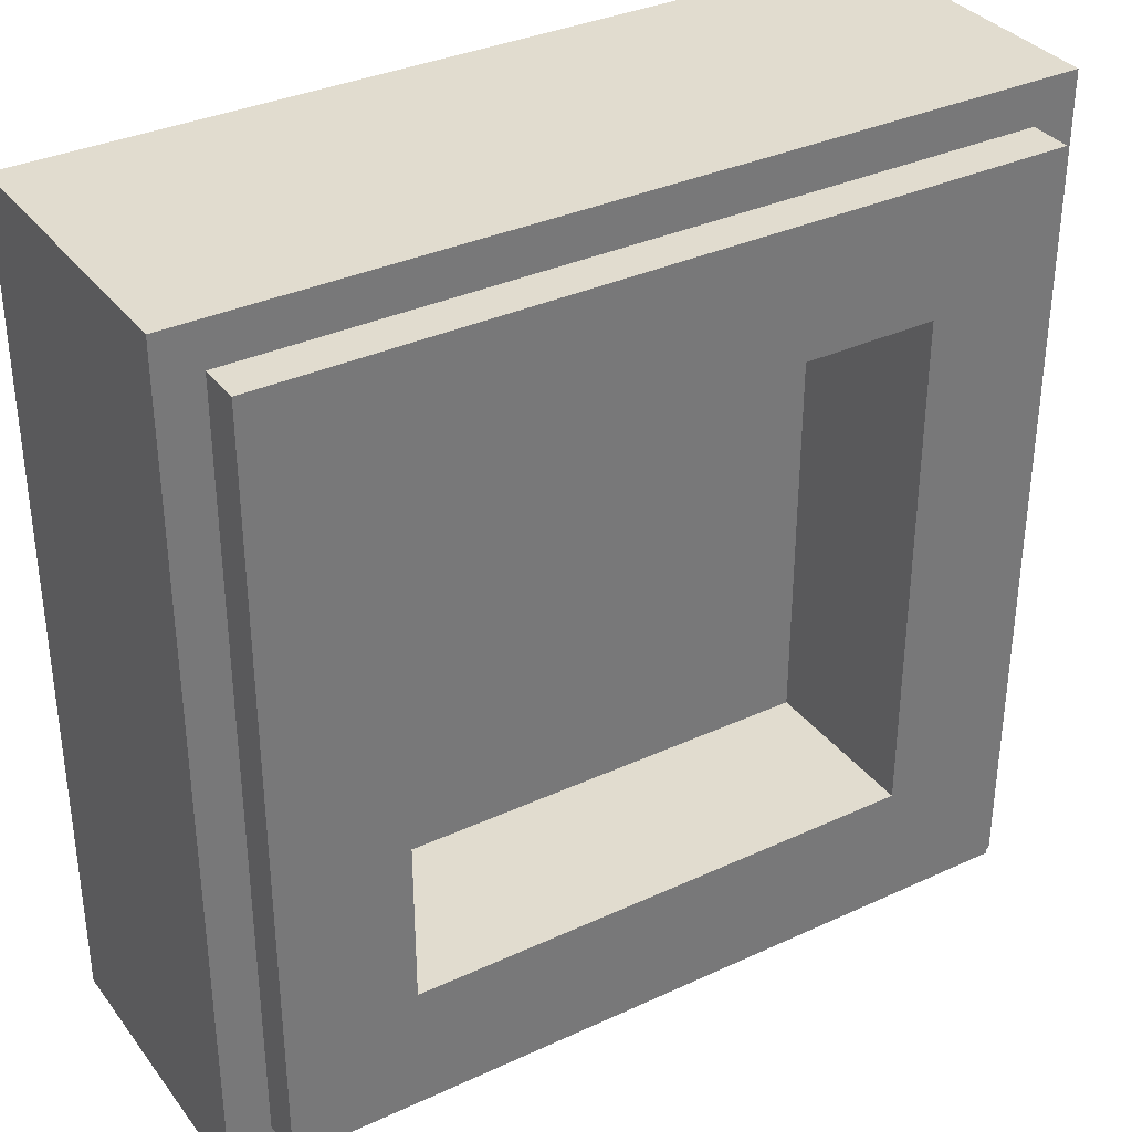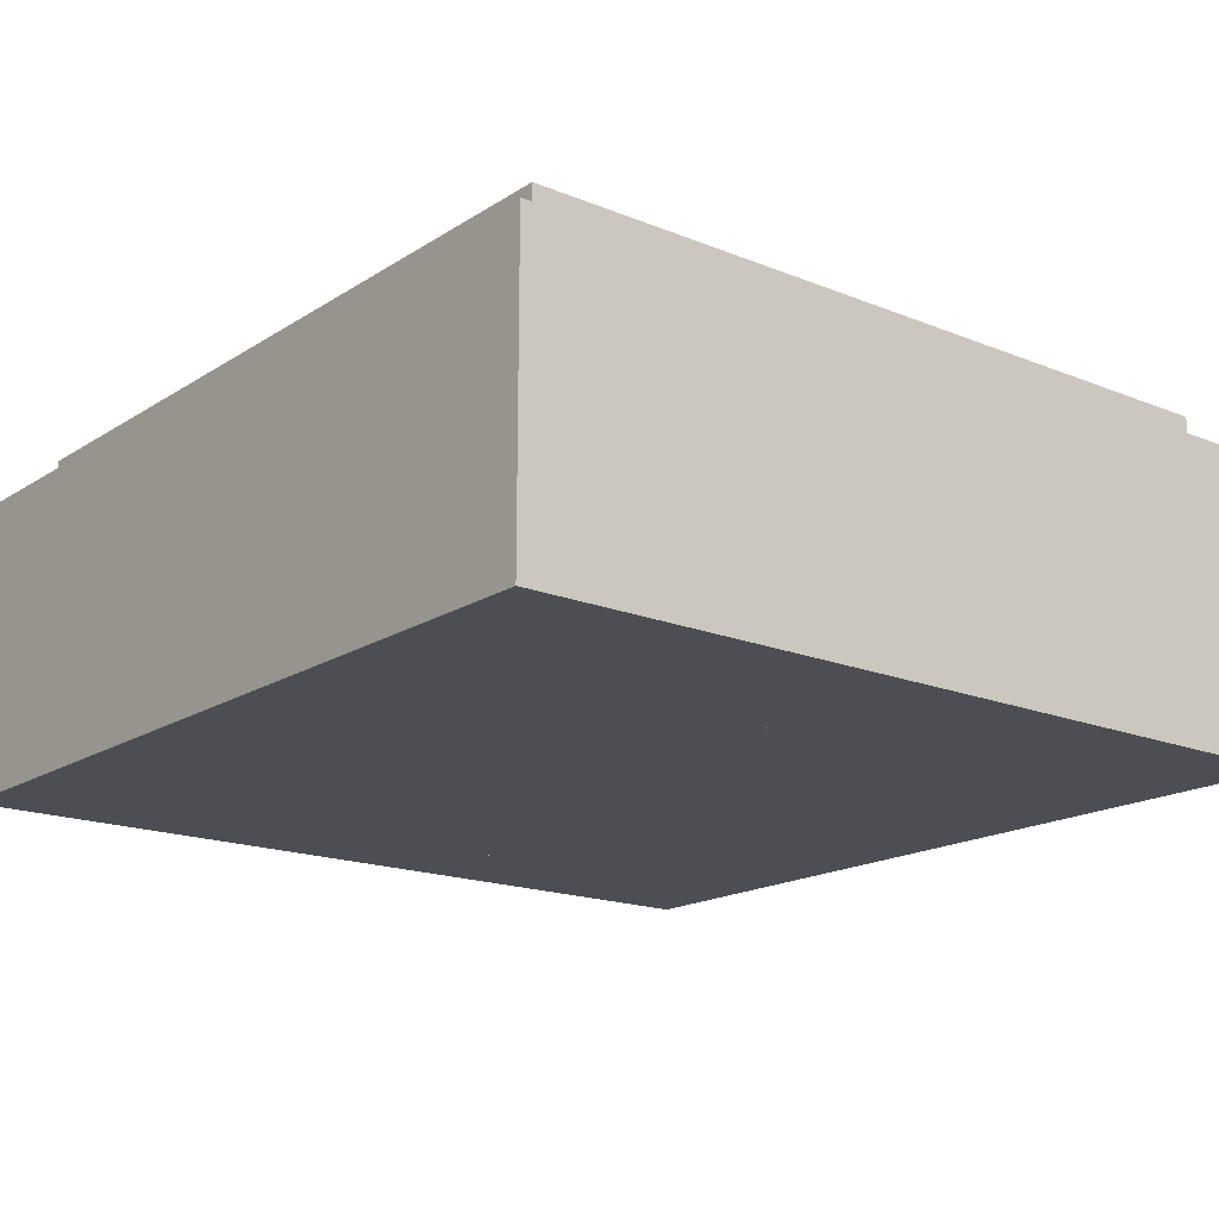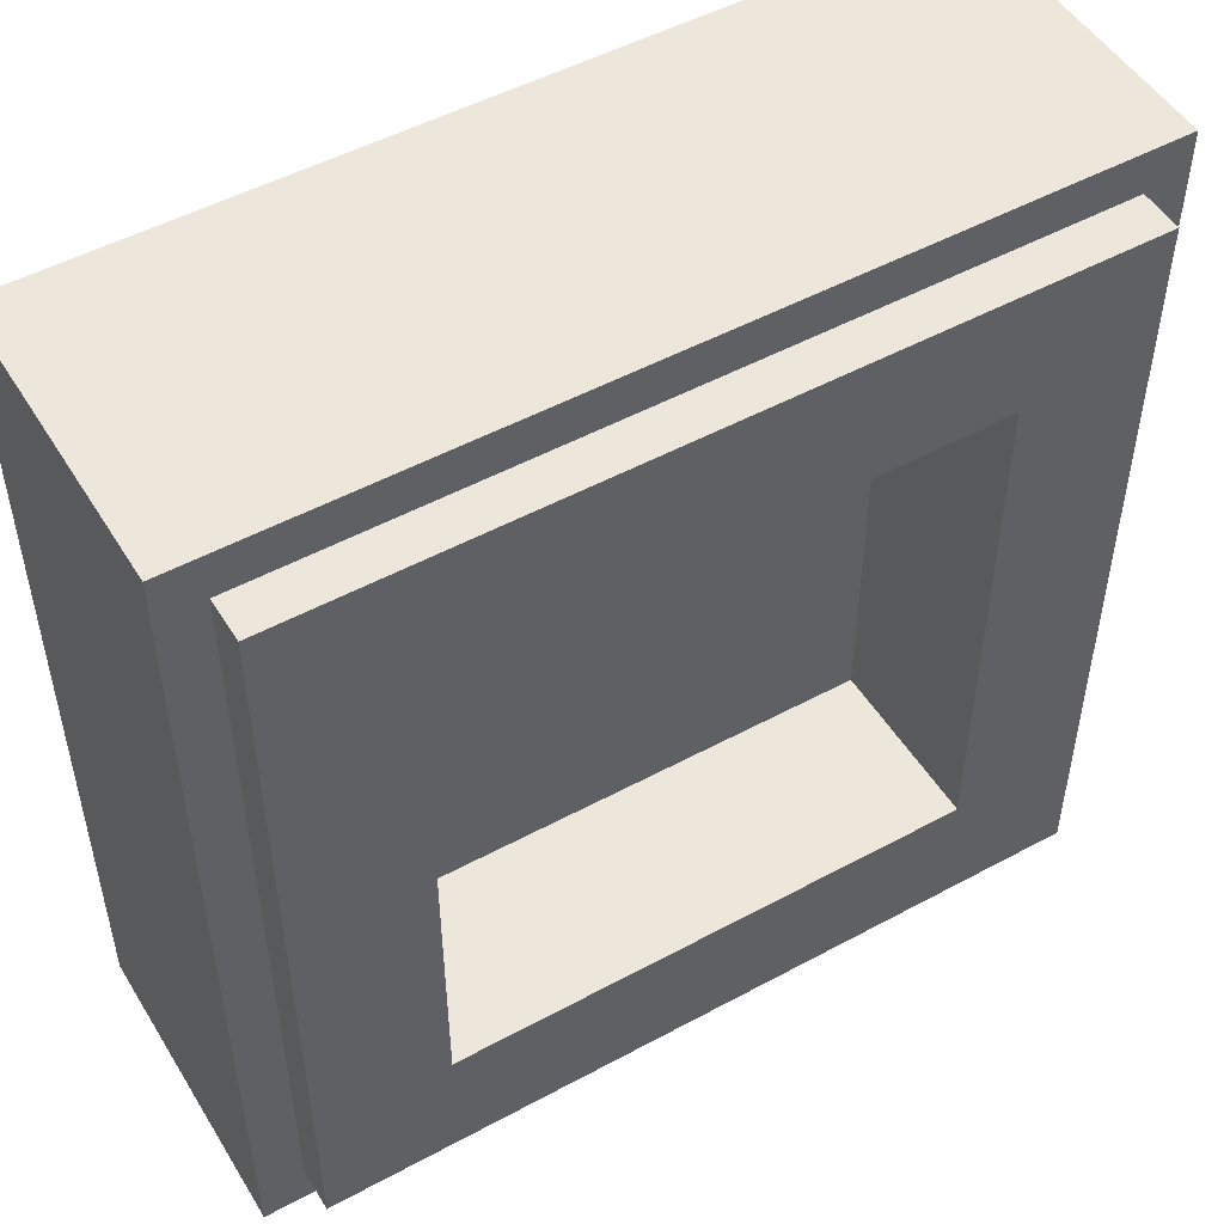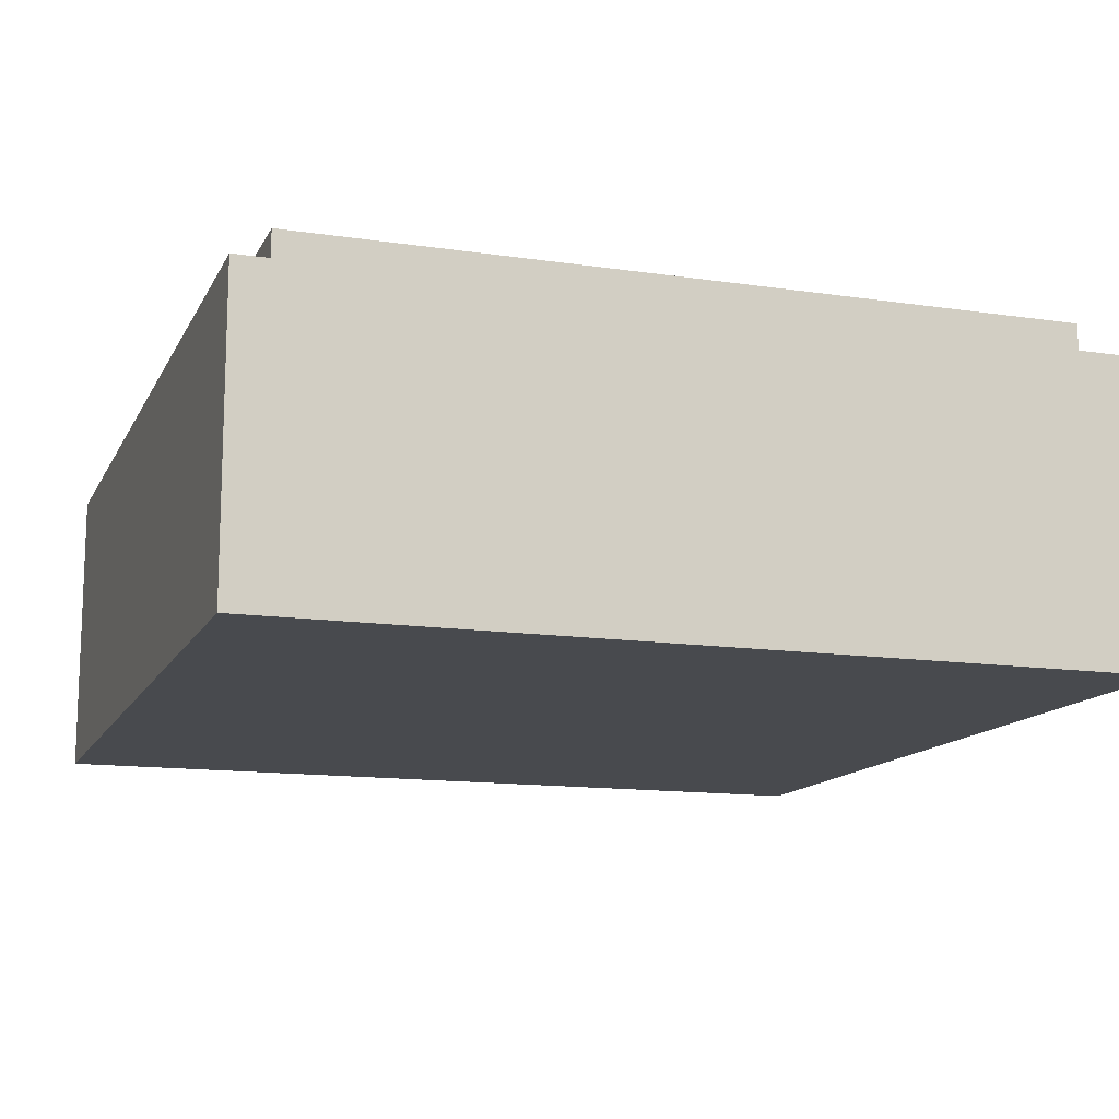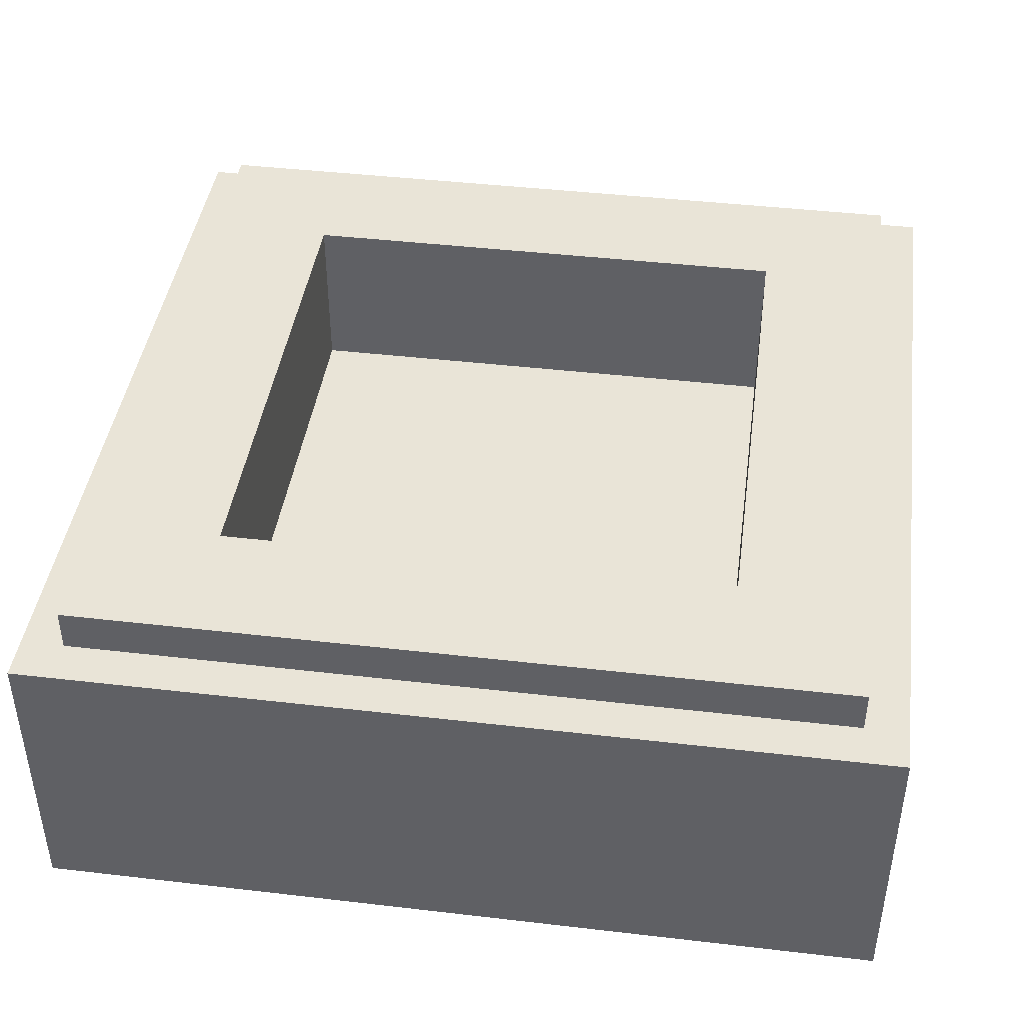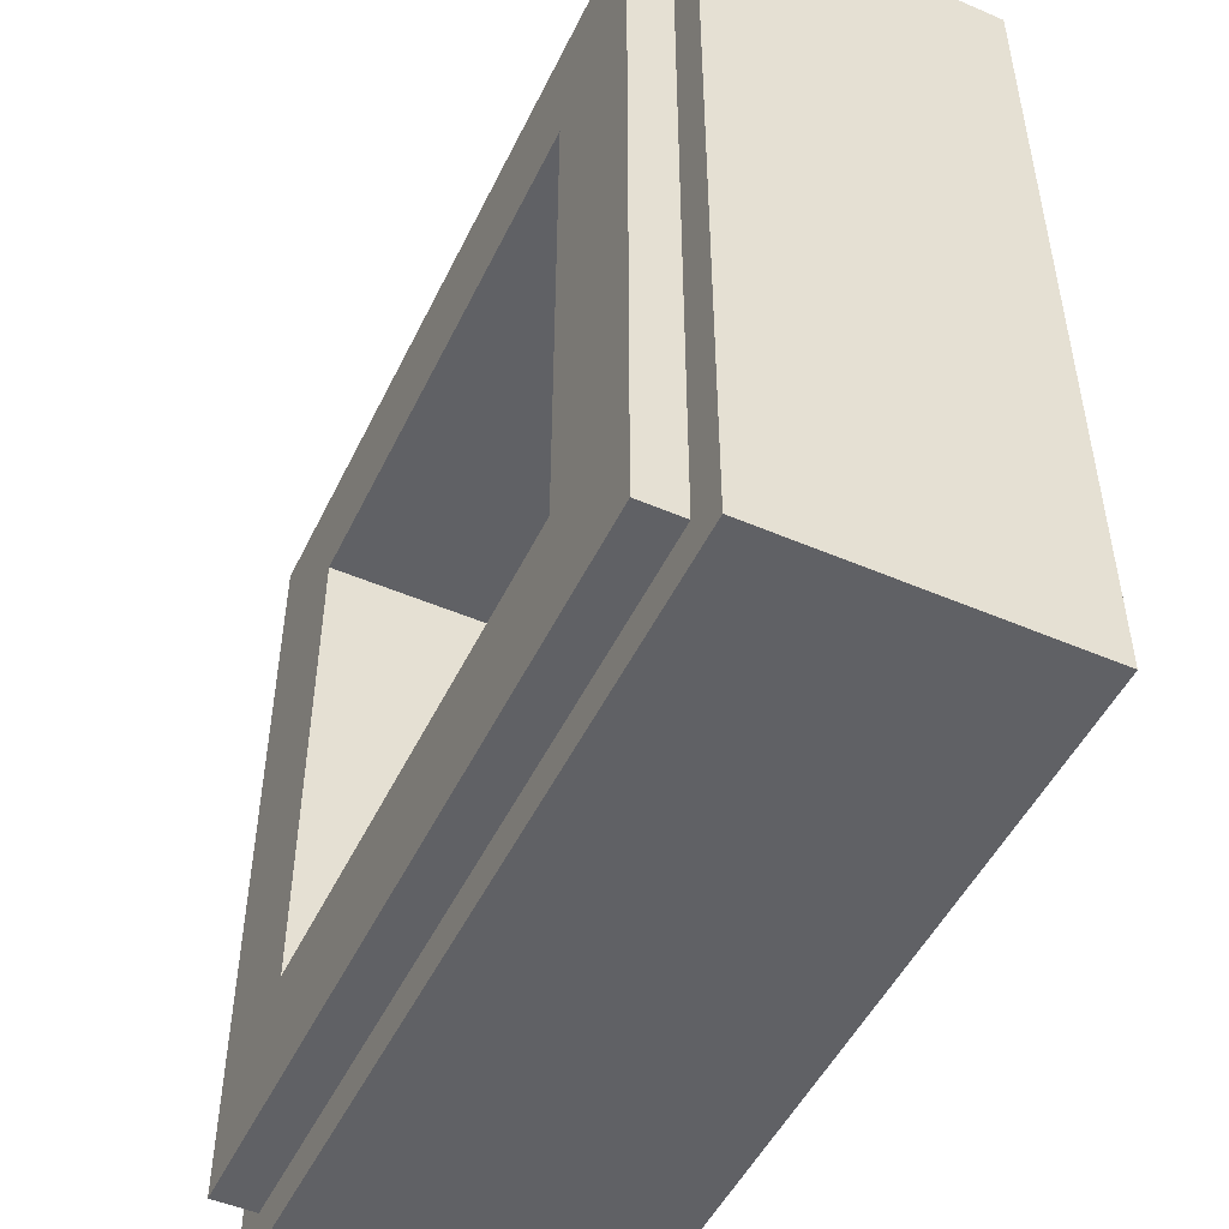
<metadata>
{"format":"obj","ext":"obj","renderer":"f3d","projection":"perspective","resolution":1024,"background":"white","views":[{"elev":34.5,"azim":148.2,"up":"+Z"},{"elev":-17.4,"azim":-128.8,"up":"+Y"},{"elev":50.4,"azim":149.3,"up":"+Z"},{"elev":-13.3,"azim":-18.6,"up":"+Y"},{"elev":42.9,"azim":7.9,"up":"+Y"},{"elev":-49.9,"azim":-115.3,"up":"+Z"}]}
</metadata>
<code>
v -0.5 0.35 0.5
v -0.5 0 0.5
v 0.5 0 0.5
v 0.5 0.35 0.5
v -0.5 0.35 -0.5
v -0.5 0 -0.5
v -0.5 0 0.5
v -0.5 0.35 0.5
v 0.5 0.35 -0.5
v 0.5 0 -0.5
v -0.5 0 -0.5
v -0.5 0.35 -0.5
v 0.5 0.35 0.5
v 0.5 0 0.5
v 0.5 0 -0.5
v 0.5 0.35 -0.5
v -0.3 0.2 0.3
v 0.3 0.2 0.3
v 0.3 0.2 -0.3
v -0.3 0.2 -0.3
v -0.3 0.2 0.3
v -0.3 0.4 0.3
v 0.3 0.4 0.3
v 0.3 0.2 0.3
v -0.3 0.2 -0.3
v -0.3 0.4 -0.3
v -0.3 0.4 0.3
v -0.3 0.2 0.3
v 0.3 0.2 -0.3
v 0.3 0.4 -0.3
v -0.3 0.4 -0.3
v -0.3 0.2 -0.3
v 0.3 0.2 0.3
v 0.3 0.4 0.3
v 0.3 0.4 -0.3
v 0.3 0.2 -0.3
v -0.45 0.4 0.45
v -0.45 0.35 0.45
v 0.45 0.35 0.45
v 0.45 0.4 0.45
v -0.45 0.4 -0.45
v -0.45 0.35 -0.45
v -0.45 0.35 0.45
v -0.45 0.4 0.45
v 0.45 0.4 -0.45
v 0.45 0.35 -0.45
v -0.45 0.35 -0.45
v -0.45 0.4 -0.45
v 0.45 0.4 0.45
v 0.45 0.35 0.45
v 0.45 0.35 -0.45
v 0.45 0.4 -0.45
v 0.45 0.4 0.45
v 0.3 0.4 0.3
v -0.3 0.4 0.3
v -0.45 0.4 0.45
v -0.45 0.4 0.45
v -0.3 0.4 0.3
v -0.3 0.4 -0.3
v -0.45 0.4 -0.45
v -0.45 0.4 -0.45
v -0.3 0.4 -0.3
v 0.3 0.4 -0.3
v 0.45 0.4 -0.45
v 0.45 0.4 -0.45
v 0.3 0.4 -0.3
v 0.3 0.4 0.3
v 0.45 0.4 0.45
v 0.5 0.35 0.5
v 0.45 0.35 0.45
v -0.45 0.35 0.45
v -0.5 0.35 0.5
v -0.5 0.35 0.5
v -0.45 0.35 0.45
v -0.45 0.35 -0.45
v -0.5 0.35 -0.5
v -0.5 0.35 -0.5
v -0.45 0.35 -0.45
v 0.45 0.35 -0.45
v 0.5 0.35 -0.5
v 0.5 0.35 -0.5
v 0.45 0.35 -0.45
v 0.45 0.35 0.45
v 0.5 0.35 0.5
v -0.1675 0 0.1055
v -0.1675 0 0.3355
v -0.1414 0 0.3335
v -0.1157 0 0.3277
v -0.1675 0 0.1055
v -0.1157 0 0.3277
v -0.09096 0 0.318
v -0.0675 0 0.3047
v -0.1675 0 0.1055
v -0.0675 0 0.3047
v -0.04574 0 0.288
v -0.02608 0 0.2681
v -0.1675 0 0.1055
v -0.3675 0 0.1055
v -0.3089 0 0.2681
v -0.1675 0 0.1055
v -0.3089 0 0.2681
v -0.1675 0 0.3355
v -0.1675 0 0.1055
v -0.3675 0 0.1055
v -0.3658 0 0.07548
v -0.3607 0 0.04598
v -0.1675 0 0.1055
v -0.3607 0 0.04598
v -0.3523 0 0.01748
v -0.3407 0 -0.0095
v -0.1675 0 0.1055
v -0.3407 0 -0.0095
v -0.3262 0 -0.03452
v -0.3089 0 -0.05713
v 0 0 0.22
v -0.0261 0 0.2681
v -0.3089 0 -0.05715
v 0 0 -0.31
v 0.1675 0 0.1055
v 0.1675 0 0.3355
v 0.1414 0 0.3335
v 0.1157 0 0.3277
v 0.1675 0 0.1055
v 0.1157 0 0.3277
v 0.09096 0 0.318
v 0.0675 0 0.3047
v 0.1675 0 0.1055
v 0.0675 0 0.3047
v 0.04574 0 0.288
v 0.02608 0 0.2681
v 0.1675 0 0.1055
v 0.3675 0 0.1055
v 0.3089 0 0.2681
v 0.1675 0 0.1055
v 0.3089 0 0.2681
v 0.1675 0 0.3355
v 0.1675 0 0.1055
v 0.3675 0 0.1055
v 0.3658 0 0.07548
v 0.3607 0 0.04598
v 0.1675 0 0.1055
v 0.3607 0 0.04598
v 0.3523 0 0.01748
v 0.3407 0 -0.0095
v 0.1675 0 0.1055
v 0.3407 0 -0.0095
v 0.3262 0 -0.03452
v 0.3089 0 -0.05713
v 0 0 -0.31
v 0.3089 0 -0.05715
v 0.0261 0 0.2681
v 0 0 0.22
v -0.1414 0 0.3335
v -0.1675 0 0.3355
v 0.0325 0 0.3355
v -0.1157 0 0.3277
v -0.1414 0 0.3335
v 0.0325 0 0.3355
v -0.09096 0 0.318
v -0.1157 0 0.3277
v 0.0325 0 0.3355
v -0.0675 0 0.3047
v -0.09096 0 0.318
v 0.0325 0 0.3355
v -0.04574 0 0.288
v -0.0675 0 0.3047
v 0.0325 0 0.3355
v -0.02608 0 0.2681
v -0.04574 0 0.288
v 0.0325 0 0.3355
v -0.3675 0 0.3355
v -0.3089 0 0.2681
v -0.3675 0 0.1055
v -0.3675 0 0.3355
v -0.1675 0 0.3355
v -0.3089 0 0.2681
v -0.3658 0 0.07548
v -0.3675 0 0.1055
v -0.3675 0 -0.1245
v -0.3607 0 0.04598
v -0.3658 0 0.07548
v -0.3675 0 -0.1245
v -0.3523 0 0.01748
v -0.3607 0 0.04598
v -0.3675 0 -0.1245
v -0.3407 0 -0.0095
v -0.3523 0 0.01748
v -0.3675 0 -0.1245
v -0.3262 0 -0.03452
v -0.3407 0 -0.0095
v -0.3675 0 -0.1245
v -0.3089 0 -0.05713
v -0.3262 0 -0.03452
v -0.3675 0 -0.1245
v 0.1414 0 0.3335
v 0.1675 0 0.3355
v -0.0325 0 0.3355
v 0.1157 0 0.3277
v 0.1414 0 0.3335
v -0.0325 0 0.3355
v 0.09096 0 0.318
v 0.1157 0 0.3277
v -0.0325 0 0.3355
v 0.0675 0 0.3047
v 0.09096 0 0.318
v -0.0325 0 0.3355
v 0.04574 0 0.288
v 0.0675 0 0.3047
v -0.0325 0 0.3355
v 0.02608 0 0.2681
v 0.04574 0 0.288
v -0.0325 0 0.3355
v 0.3675 0 0.3355
v 0.3089 0 0.2681
v 0.3675 0 0.1055
v 0.3675 0 0.3355
v 0.1675 0 0.3355
v 0.3089 0 0.2681
v 0.3658 0 0.07548
v 0.3675 0 0.1055
v 0.3675 0 -0.1245
v 0.3607 0 0.04598
v 0.3658 0 0.07548
v 0.3675 0 -0.1245
v 0.3523 0 0.01748
v 0.3607 0 0.04598
v 0.3675 0 -0.1245
v 0.3407 0 -0.0095
v 0.3523 0 0.01748
v 0.3675 0 -0.1245
v 0.3262 0 -0.03452
v 0.3407 0 -0.0095
v 0.3675 0 -0.1245
v 0.3089 0 -0.05713
v 0.3262 0 -0.03452
v 0.3675 0 -0.1245
v 0 0 0.22
v 0.0261 0 0.2681
v 0 0 0.2982
v -0.0261 0 0.2681
v -0.5 0 -0.5
v 0 0 -0.31
v -0.3089 0 -0.05715
v -0.3675 0 -0.1245
v -0.5 0 -0.5
v -0.3675 0 -0.1245
v -0.3675 0 0.3355
v -0.5 0 0.5
v -0.5 0 0.5
v -0.3675 0 0.3355
v 0.3675 0 0.3355
v 0.5 0 0.5
v 0.5 0 0.5
v 0.3675 0 0.3355
v 0.3675 0 -0.1245
v 0.5 0 -0.5
v 0.3675 0 -0.1245
v 0.3089 0 -0.05715
v 0 0 -0.31
v 0.5 0 -0.5
v -0.5 0 -0.5
v 0.5 0 -0.5
v 0 0 -0.31
g mesh1797661
f 1 2 3
f 3 4 1
f 5 6 7
f 7 8 5
f 9 10 11
f 11 12 9
f 13 14 15
f 15 16 13
g mesh1797663
f 17 18 19
f 19 20 17
f 21 22 23
f 23 24 21
f 25 26 27
f 27 28 25
f 29 30 31
f 31 32 29
f 33 34 35
f 35 36 33
g mesh1797665
f 37 38 39
f 39 40 37
f 41 42 43
f 43 44 41
f 45 46 47
f 47 48 45
f 49 50 51
f 51 52 49
g mesh1797667
f 53 54 55
f 55 56 53
f 57 58 59
f 59 60 57
f 61 62 63
f 63 64 61
f 65 66 67
f 67 68 65
g mesh1797668
f 69 70 71
f 71 72 69
f 73 74 75
f 75 76 73
f 77 78 79
f 79 80 77
f 81 82 83
f 83 84 81
g mesh1797670
f 85 87 86
f 87 85 88
f 89 91 90
f 91 89 92
f 93 95 94
f 95 93 96
g mesh1797672
f 97 99 98
f 100 102 101
g mesh1797674
f 103 104 105
f 105 106 103
f 107 108 109
f 109 110 107
f 111 112 113
f 113 114 111
f 115 116 117
f 117 118 115
g mesh1797676
f 119 120 121
f 121 122 119
f 123 124 125
f 125 126 123
f 127 128 129
f 129 130 127
g mesh1797678
f 131 132 133
f 134 135 136
g mesh1797680
f 137 139 138
f 139 137 140
f 141 143 142
f 143 141 144
f 145 147 146
f 147 145 148
f 149 150 151
f 151 152 149
g mesh1797682
f 153 155 154
f 156 158 157
f 159 161 160
f 162 164 163
f 165 167 166
f 168 170 169
g mesh1797684
f 171 173 172
f 174 176 175
g mesh1797686
f 177 178 179
f 180 181 182
f 183 184 185
f 186 187 188
f 189 190 191
f 192 193 194
g mesh1797688
f 195 196 197
f 198 199 200
f 201 202 203
f 204 205 206
f 207 208 209
f 210 211 212
g mesh1797690
f 213 214 215
f 216 217 218
g mesh1797692
f 219 221 220
f 222 224 223
f 225 227 226
f 228 230 229
f 231 233 232
f 234 236 235
f 237 238 239
f 239 240 237
f 241 242 243
f 243 244 241
f 245 246 247
f 247 248 245
f 249 250 251
f 251 252 249
f 253 254 255
f 255 256 253
f 257 258 259
f 259 260 257
f 261 262 263

</code>
